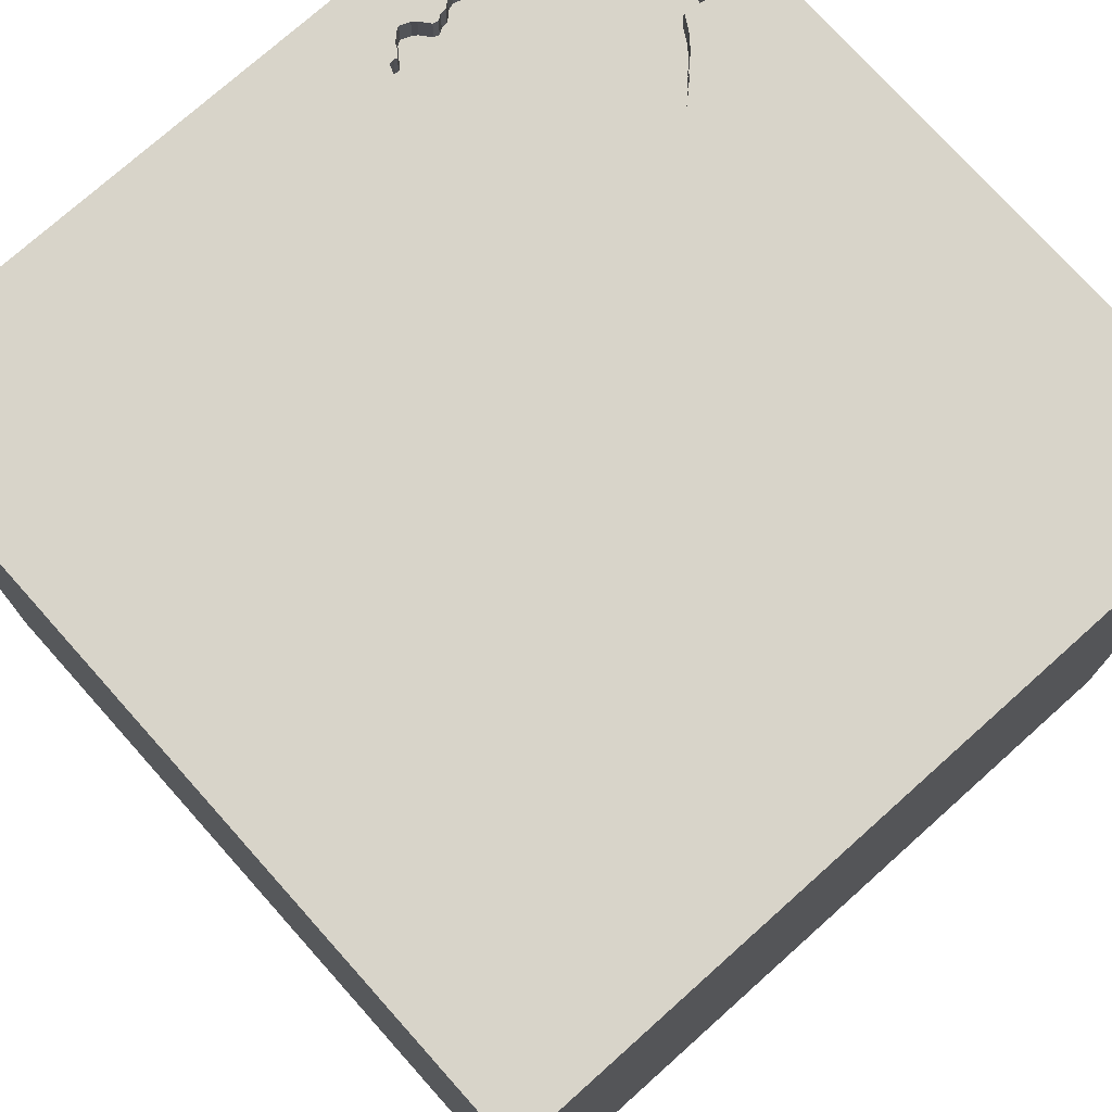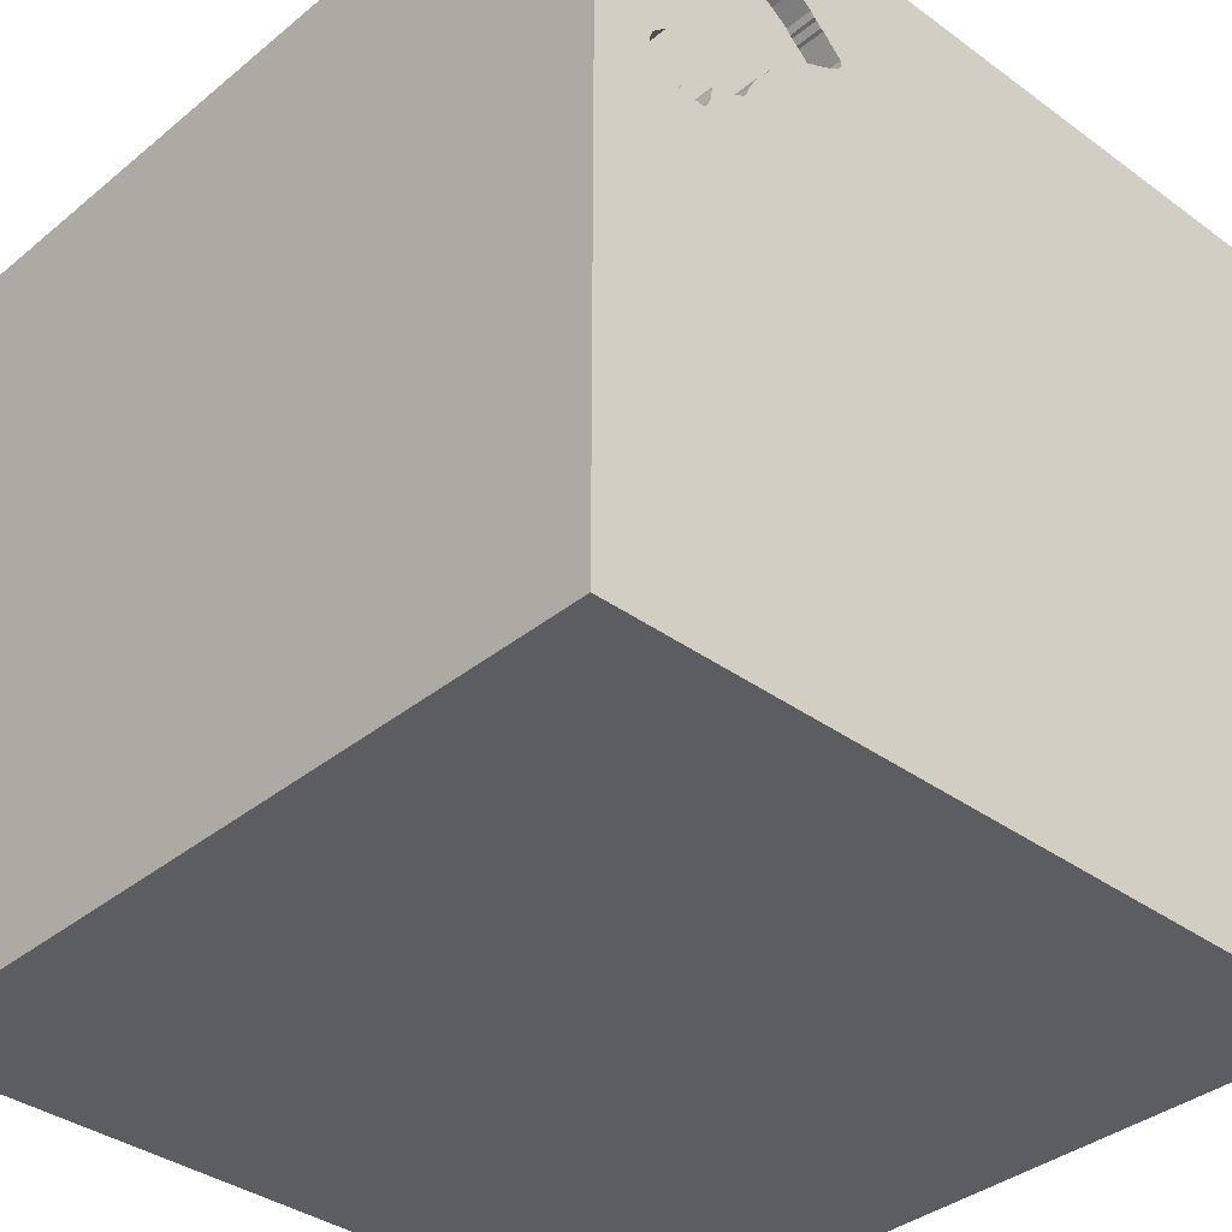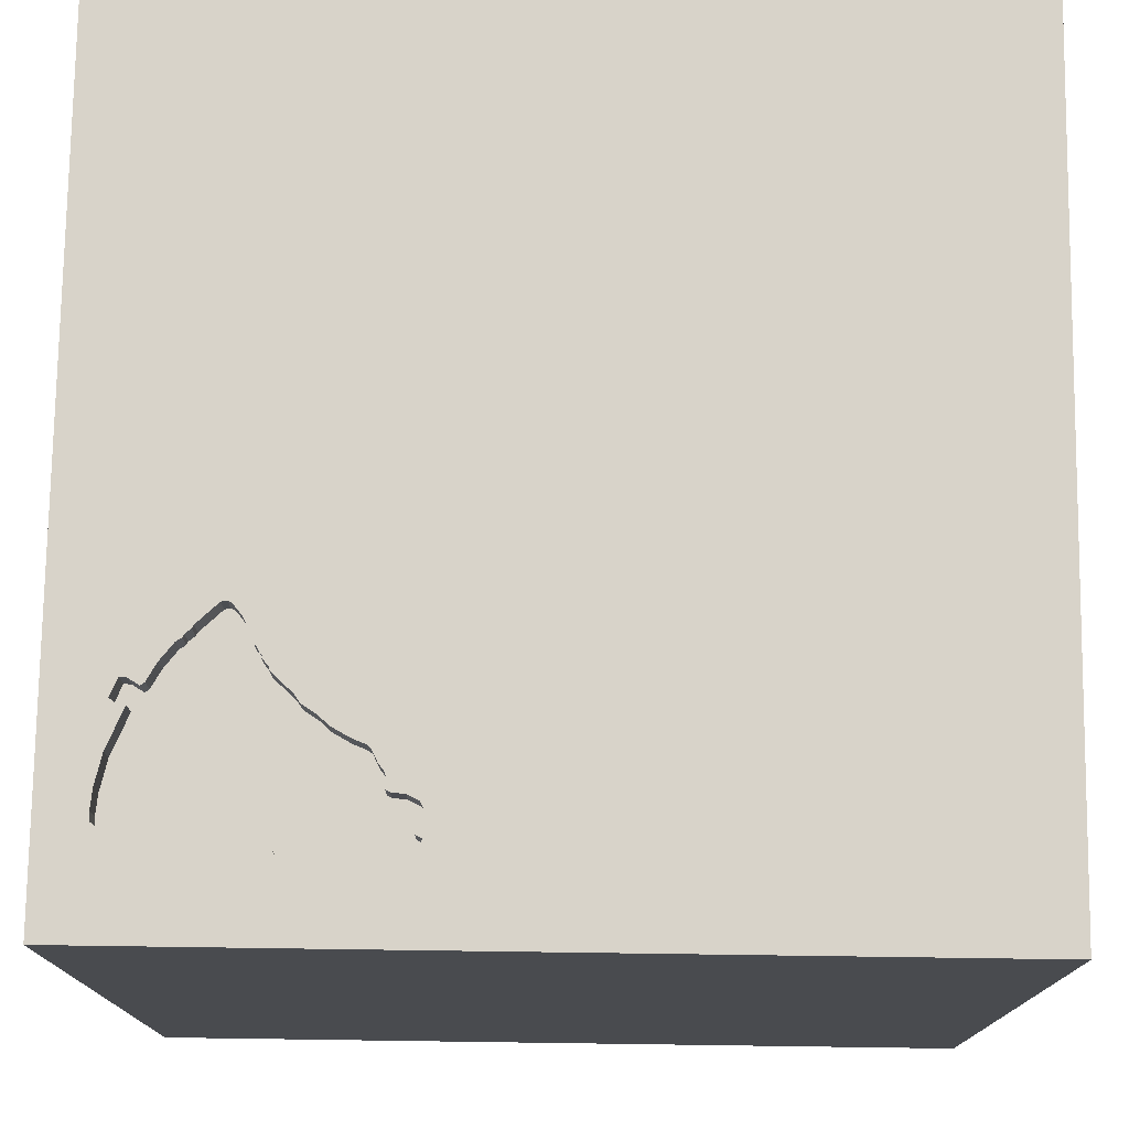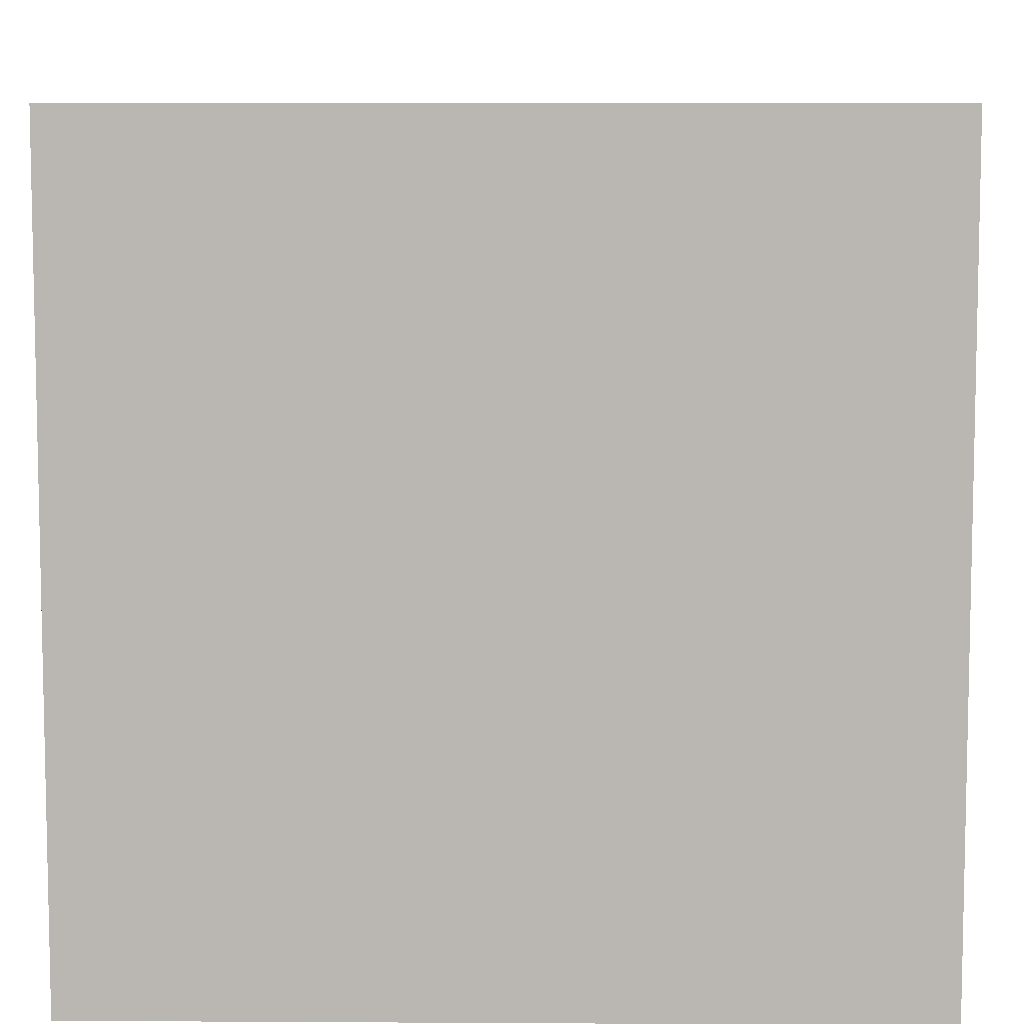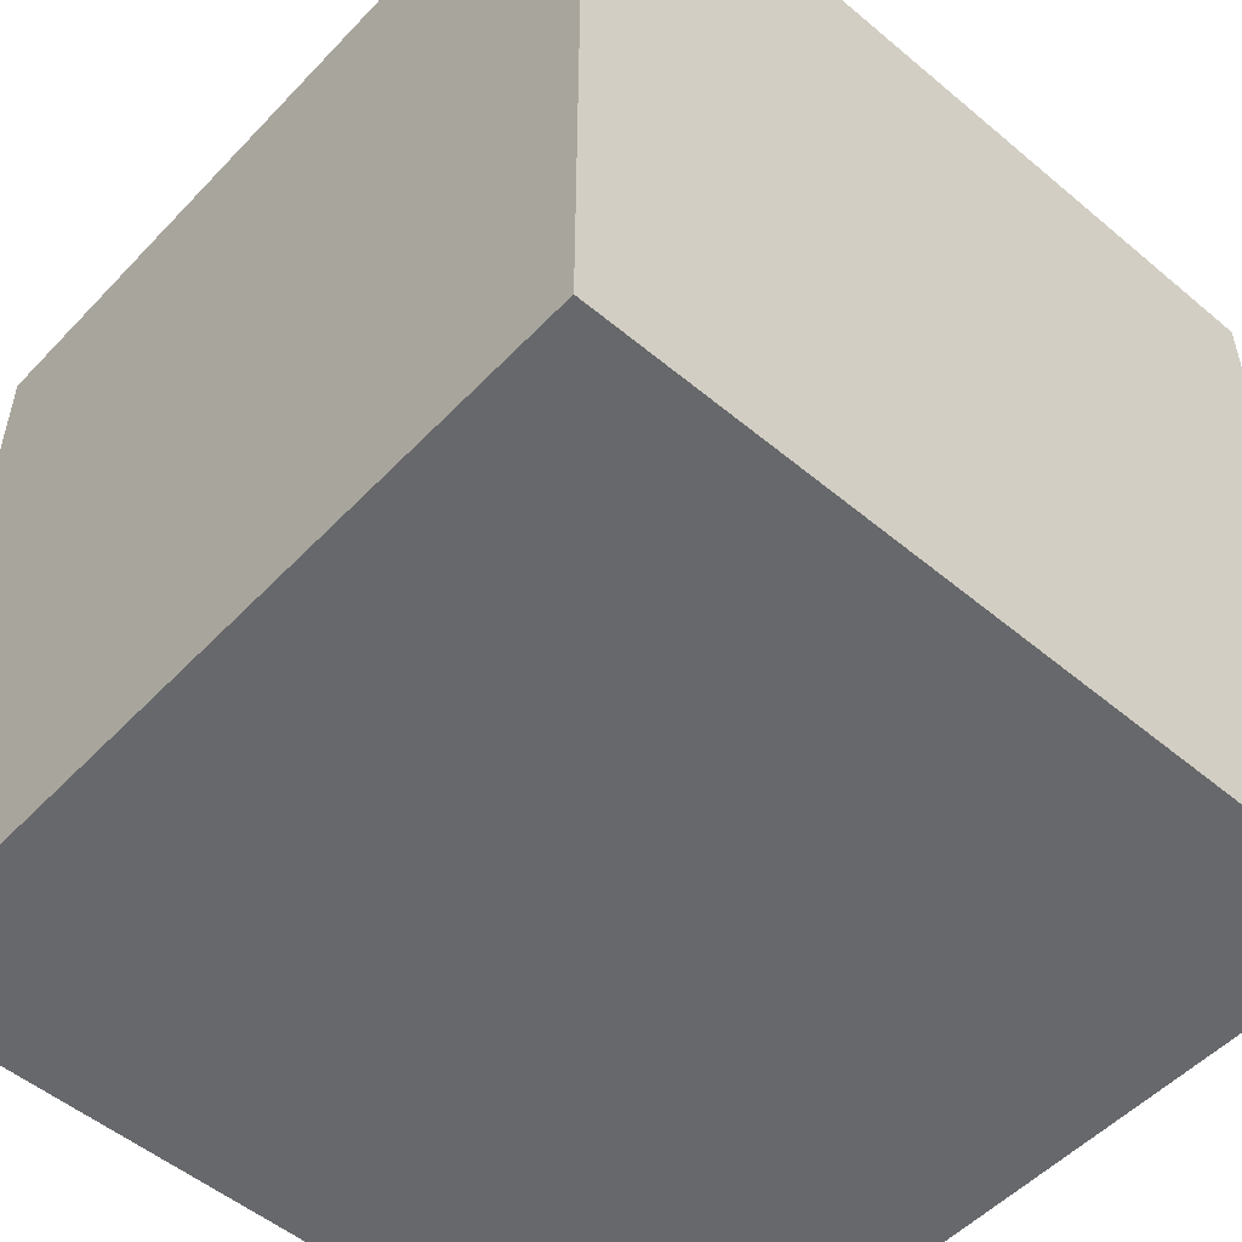
<metadata>
{"format":"obj","ext":"obj","renderer":"f3d","projection":"perspective","resolution":1024,"background":"white","views":[{"elev":75.2,"azim":-131.8,"up":"+Y"},{"elev":-36.5,"azim":136.6,"up":"+Z"},{"elev":75.9,"azim":90.8,"up":"+Y"},{"elev":7.6,"azim":0.9,"up":"+Z"},{"elev":-52.5,"azim":-42.0,"up":"+Z"}]}
</metadata>
<code>
o bell_13
v 1.149 1.5 1.333
v 1.149 1.4 1.333
v 1.182 1.5 0.9408
v 0.741 1.5 1.228
v 1.163 1.5 1.278
v 1.163 1.4 1.278
v 0.6217 1.5 1.114
v 1.243 1.5 0.78
v 1.243 1.4 0.78
v 0.6217 1.4 1.114
v 1.156 1.5 1.11
v 0.9055 1.5 0.5767
v 1.294 1.5 0.5034
v 1.294 1.4 0.5034
v 1.183 1.5 0.3867
v 0.7296 1.5 1.188
v 0.9949 1.5 0.4985
v 0.9949 1.4 0.4985
v 1.194 1.5 0.898
v 0.1696 0.1318 -1.5
v -1.094 -1.5 -0.02604
v 1.16 1.5 1.121
v 1.16 1.4 1.121
v 0.9456 1.5 1.304
v 0.9456 1.4 1.304
v 0.6271 1.5 0.8861
v 0.6271 1.4 0.8861
v 1.162 1.5 0.4118
v 1.24 1.5 0.65
v 1.269 1.5 0.4733
v 1.269 1.4 0.4733
v 0.5246 1.5 0.9383
v 1.28 1.5 0.541
v 1.28 1.4 0.541
v 1.16 1.5 1.192
v 1.165 1.5 1.083
v 0.1823 0.4818 1.5
v 0.1823 -0 1.5
v 0.1042 1.094 1.5
v 0.5208 -0.612 1.5
v 0.4427 -1.5 0.1562
v 1.5 -1.5 1.5
v 0.3906 -1.5 0.625
v 0.3906 -1.5 -0.4167
v 0.293 1.5 1.198
v 0.2474 1.5 1.5
v 0.5047 1.5 0.9547
v 0.7416 1.5 1.195
v 0.6566 1.5 1.142
v 1.162 1.5 1.224
v 1.162 1.4 1.224
v 1.268 1.5 0.5571
v 1.045 1.5 0.4964
v 1.045 1.4 0.4964
v 1.039 1.5 0.4982
v 1.262 1.5 0.4609
v 0.8532 1.5 1.265
v 0.02604 -1.094 1.5
v -0.1823 -0.4688 1.5
v -0.1562 -1.5 -0.8333
v 0 -1.5 0.05208
v -0.1042 -1.5 1.198
v -0.2083 -1.5 -1.25
v 0.6182 1.5 0.8861
v 0.9151 1.5 0.5525
v 0.9151 1.4 0.5525
v 1.192 1.5 0.9194
v 1.192 1.4 0.9194
v 1.183 1.4 0.3867
v 1.034 1.5 0.5
v 1.034 1.4 0.5
v 1.217 1.5 0.4078
v 1.068 -1.5 0.1823
v 1.5 -1.5 -1.5
v 0.6826 1.5 1.162
v 0.6826 1.4 1.162
v 1.184 1.5 0.955
v 1.184 1.4 0.955
v 0.7972 1.5 0.7476
v 0.7972 1.4 0.7476
v 0.9257 1.5 0.54
v 1.268 1.4 0.5571
v 1.234 1.5 0.8068
v 0.8028 1.5 1.279
v 0.8028 1.4 1.279
v 1.23 1.5 0.4451
v 1.23 1.4 0.4451
v 1.049 1.5 1.328
v 1.049 1.4 1.328
v 1.156 1.4 1.11
v 0.8097 1.5 1.246
v 0.8097 1.4 1.246
v 1.194 1.4 0.898
v 0.5714 1.5 1.063
v 0.5714 1.4 1.063
v 0.6306 1.5 0.8789
v 1.221 1.5 0.4185
v 1.221 1.4 0.4185
v 0.5821 1.5 1.068
v 0.5821 1.4 1.068
v 0.6182 1.4 0.8861
v 1.262 1.4 0.4609
v 1.076 1.5 0.3964
v 1.076 1.4 0.3964
v 0.9257 1.4 0.54
v 1.238 1.5 0.6268
v 1.238 1.4 0.6268
v 0.7295 1.5 1.247
v 0.7954 1.5 1.289
v 0.8607 1.5 0.6634
v 1.094 1.5 0.3873
v -0.4687 0.4167 1.5
v -0.625 -0.1562 1.5
v -0.5469 -1.5 -0.625
v -0.4687 -1.5 -0
v -1.5 -1.016 -0.1432
v -1.5 0.4167 0.1562
v -1.5 0.3125 1.094
v -1.5 0.6315 -0.4427
v -1.5 0.4687 0.638
v -1.5 1.5 -1.5
v -1.5 0.1302 -1.068
v -1.5 -0.1823 0.1562
v -1.5 -0.1823 1.146
v -1.5 0 -0.4687
v -1.5 -0.1562 0.625
v -1.5 1.25 -0.1302
v -1.5 -0.625 0.4687
v -1.5 -1.5 1.5
v -1.5 -1.5 -1.5
v -1.5 -0.4557 -0.651
v -1.5 0.8333 0.1562
v 1.267 1.5 0.6765
v 1.267 1.4 0.6765
v 1.256 1.5 0.6712
v 1.256 1.4 0.6712
v 0.9877 1.5 1.314
v 1.115 1.5 0.3889
v 1.115 1.4 0.3889
v 0.7524 1.5 1.209
v 0.7524 1.4 1.209
v 0.8783 1.5 0.6321
v 1.285 1.5 0.4857
v 1.285 1.4 0.4857
v 0.5014 1.5 0.9885
v 0.5014 1.4 0.9885
v 0.5901 1.5 1.079
v 1.166 1.5 1.239
v 0.7034 1.5 0.8392
v 0.7034 1.4 0.8392
v 0.523 1.5 1.011
v 1.094 1.4 0.3873
v 1.156 1.5 1.146
v 1.156 1.4 1.146
v 1.052 1.5 0.4821
v 1.052 1.4 0.4821
v 0.6572 1.5 0.8609
v 0.6572 1.4 0.8609
v 1.014 1.5 0.4948
v 1.014 1.4 0.4948
v 1.158 1.5 1.071
v 1.158 1.4 1.071
v 0.7706 1.5 0.7656
v 0.7706 1.4 0.7656
v 1.234 1.4 0.8068
v 0.6608 1.5 0.8627
v 0.6644 1.5 0.8644
v 0.6644 1.4 0.8644
v 1.217 1.4 0.4078
v 1.057 1.5 0.4357
v 1.24 1.4 0.65
v 1.166 1.5 1.018
v 0.6037 1.5 1.092
v 1.354 1.5 0.1562
v 1.354 1.5 0.625
v 1.117 1.5 1.335
v 1.117 1.4 1.335
v 0.5419 1.5 0.9241
v 0.5419 1.4 0.9241
v 1.232 1.5 0.617
v 1.231 1.5 0.5877
v 1.231 1.4 0.5877
v 0.6945 1.5 0.8392
v 1.5 1.5 1.5
v 1.5 1.5 -1.5
v 1.172 1.5 0.4081
v 1.172 1.4 0.4081
v 1.16 1.4 1.192
v -1.5 1.5 1.5
v -1.198 -0.1042 1.5
v 0.814 1.5 0.7219
v 1.278 1.5 0.7085
v 0.7887 1.5 1.298
v 1.182 1.4 0.9408
v 0.7887 1.4 1.298
v 1.057 1.4 0.4357
v 1.164 1.5 1.176
v 1.164 1.4 1.176
v 0.9666 1.5 0.5201
v 0.6945 1.4 0.8392
v 1.168 1.5 1.041
v 1.168 1.4 1.041
v 0.6306 1.4 0.8789
v 1.226 1.5 0.6073
v 1.226 1.4 0.6073
v 0.6537 1.5 0.8681
v 0.4977 1.5 0.969
v 0.4977 1.4 0.969
v 0.7295 1.4 1.247
v 1.166 1.5 1.217
v 1.166 1.4 1.217
v 1.166 1.4 1.018
v 1.17 1.5 1.254
v 1.17 1.4 1.254
v 1.163 1.5 1.313
v 1.163 1.4 1.313
v 0.9666 1.4 0.5201
v 0.8333 -0.2083 1.5
v 0.7262 1.5 1.272
v 1.168 1.5 1.294
v 1.158 1.5 1.133
v 1.255 1.5 0.7728
v 1.255 1.4 0.7728
v 1.168 1.4 1.294
v 0.5047 1.4 0.9547
v 1.162 1.4 0.4118
v 1.278 1.4 0.7085
v 0.8607 1.4 0.6634
v 0.7574 1.5 1.285
v 0.8324 1.5 0.6939
v 0.8324 1.4 0.6939
v 1.187 1.5 0.9301
v 0.6289 1.5 0.8825
v 1.165 1.4 1.083
v 0.9807 1.5 0.5093
v 0.6537 1.4 0.8681
v 0.7416 1.4 1.195
v 1.223 1.5 0.8104
v 1.223 1.4 0.8104
v 1.215 1.5 0.4292
v 1.215 1.4 0.4292
v 0.8959 1.5 0.6008
v 0.8959 1.4 0.6008
v 0.9375 1.5 1.354
v 0.6091 1.5 1.095
v 0.6091 1.4 1.095
v 0.5983 1.5 1.089
v 0.5983 1.4 1.089
v 1.22 1.5 0.4006
v 1.22 1.4 0.4006
v 1.163 1.5 1.056
v 0.7262 1.4 1.272
f 189 124 129
f 129 190 189
f 124 128 129
f 62 42 129
f 189 118 124
f 124 126 128
f 129 42 58
f 128 116 129
f 129 130 21
f 58 59 129
f 59 113 129
f 113 190 129
f 116 130 129
f 118 126 124
f 21 115 129
f 129 43 62
f 126 123 128
f 128 123 116
f 113 189 190
f 118 120 126
f 43 42 62
f 42 40 58
f 58 40 59
f 59 38 113
f 113 112 189
f 189 120 118
f 21 114 115
f 129 61 43
f 123 131 116
f 116 131 130
f 130 114 21
f 115 61 129
f 120 123 126
f 38 112 113
f 120 117 123
f 61 41 43
f 40 38 59
f 123 125 131
f 114 61 115
f 38 37 112
f 114 44 61
f 42 218 40
f 120 132 117
f 189 132 120
f 117 125 123
f 41 73 43
f 218 38 40
f 37 189 112
f 117 119 125
f 60 44 114
f 44 41 61
f 73 42 43
f 130 63 114
f 189 127 132
f 125 122 131
f 63 60 114
f 37 39 189
f 132 119 117
f 122 130 131
f 218 37 38
f 218 184 37
f 121 127 189
f 119 122 125
f 60 74 44
f 41 74 73
f 121 189 45
f 44 74 41
f 45 189 46
f 127 119 132
f 122 121 130
f 20 130 121
f 42 184 218
f 184 39 37
f 39 46 189
f 63 74 60
f 185 121 45
f 119 121 122
f 127 121 119
f 130 74 63
f 74 42 73
f 184 42 185
f 74 185 42
f 184 46 39
f 185 45 47
f 65 185 47
f 45 151 145
f 45 145 207
f 45 207 47
f 20 74 130
f 193 45 46
f 75 49 45
f 45 16 75
f 45 147 99
f 94 151 45
f 45 99 94
f 45 193 219
f 219 108 16
f 45 219 16
f 45 49 7
f 247 147 45
f 245 173 247
f 45 7 245
f 45 245 247
f 65 47 32
f 166 167 183
f 96 206 157
f 157 166 183
f 183 149 65
f 65 32 178
f 26 233 96
f 157 183 65
f 65 178 64
f 64 26 96
f 96 157 65
f 65 64 96
f 244 193 46
f 193 229 219
f 4 140 48
f 16 108 4
f 16 4 48
f 79 191 65
f 65 149 163
f 65 163 79
f 193 244 24
f 24 57 109
f 109 193 24
f 65 191 230
f 242 12 65
f 110 142 242
f 65 230 110
f 110 242 65
f 185 65 81
f 1 244 46
f 84 109 57
f 57 91 84
f 24 244 137
f 88 137 244
f 244 1 176
f 244 176 88
f 185 81 199
f 138 28 185
f 199 235 17
f 111 138 185
f 159 70 55
f 159 55 53
f 103 111 185
f 159 53 155
f 103 185 199
f 103 199 17
f 103 17 159
f 159 155 170
f 170 103 159
f 184 1 46
f 213 5 220
f 215 1 184
f 220 215 184
f 184 153 197
f 210 50 148
f 197 35 210
f 213 220 184
f 184 197 210
f 210 148 213
f 184 210 213
f 185 28 186
f 240 86 174
f 97 240 174
f 185 186 15
f 174 185 15
f 72 97 174
f 174 15 249
f 174 249 72
f 153 184 67
f 67 221 153
f 13 175 174
f 174 86 56
f 143 13 174
f 56 30 143
f 174 56 143
f 22 221 67
f 67 3 77
f 77 172 201
f 201 251 161
f 22 67 77
f 36 11 22
f 201 161 36
f 36 22 77
f 77 201 36
f 184 174 175
f 106 29 175
f 204 180 106
f 175 13 33
f 204 106 175
f 52 181 204
f 175 33 52
f 175 52 204
f 185 20 121
f 67 175 19
f 67 232 3
f 185 174 184
f 29 135 133
f 133 192 175
f 29 133 175
f 185 74 20
f 184 175 67
f 83 238 19
f 175 192 222
f 83 19 175
f 222 8 83
f 175 222 83
f 105 66 217
f 81 65 66
f 66 105 81
f 105 217 81
f 243 217 66
f 65 12 66
f 199 81 217
f 243 71 217
f 12 242 243
f 243 66 12
f 235 199 217
f 217 18 235
f 205 71 243
f 217 71 18
f 242 142 243
f 17 235 18
f 205 54 71
f 243 171 205
f 18 71 160
f 142 110 228
f 228 243 142
f 159 17 18
f 18 160 159
f 205 182 54
f 55 70 71
f 71 54 55
f 239 171 243
f 205 171 107
f 160 71 159
f 243 228 239
f 182 205 181
f 54 182 156
f 53 55 54
f 70 159 71
f 9 171 239
f 180 204 205
f 205 107 180
f 107 171 29
f 29 106 107
f 228 93 239
f 110 230 231
f 231 228 110
f 204 181 205
f 155 53 54
f 54 156 155
f 226 156 182
f 171 9 136
f 239 165 9
f 106 180 107
f 93 228 231
f 19 238 239
f 239 93 19
f 230 191 231
f 181 52 82
f 82 182 181
f 226 196 156
f 87 226 182
f 135 29 171
f 171 136 135
f 9 227 136
f 165 239 83
f 83 8 9
f 9 165 83
f 93 231 80
f 238 83 239
f 80 231 191
f 191 79 80
f 182 82 87
f 170 155 156
f 156 196 170
f 139 196 226
f 87 241 226
f 9 223 227
f 136 227 134
f 8 222 9
f 93 80 194
f 93 68 19
f 79 163 80
f 87 82 31
f 52 33 34
f 34 82 52
f 104 196 139
f 28 138 139
f 139 226 28
f 86 240 241
f 241 87 86
f 226 241 187
f 133 135 136
f 136 134 133
f 223 9 222
f 227 223 192
f 192 133 134
f 134 227 192
f 194 68 93
f 80 212 194
f 67 19 68
f 164 80 163
f 87 31 102
f 82 34 31
f 33 13 34
f 196 104 170
f 139 152 104
f 240 97 241
f 186 28 226
f 226 187 186
f 187 241 169
f 222 192 223
f 232 67 68
f 68 194 232
f 80 164 212
f 194 212 78
f 163 149 164
f 87 102 86
f 102 31 56
f 31 34 144
f 14 34 13
f 103 170 104
f 138 111 152
f 152 139 138
f 111 103 104
f 104 152 111
f 98 241 97
f 69 187 169
f 98 169 241
f 3 232 194
f 150 212 164
f 77 3 194
f 194 78 77
f 172 77 78
f 78 212 172
f 150 164 149
f 56 86 102
f 30 56 31
f 143 30 31
f 31 144 143
f 34 14 144
f 13 143 14
f 187 69 186
f 169 250 69
f 97 72 169
f 169 98 97
f 237 212 150
f 149 183 150
f 144 14 143
f 15 186 69
f 72 249 250
f 250 169 72
f 69 250 15
f 162 212 237
f 237 150 76
f 201 172 212
f 212 202 201
f 200 150 183
f 249 15 250
f 212 162 202
f 237 92 162
f 237 76 16
f 16 48 237
f 150 168 76
f 168 150 200
f 183 167 200
f 251 201 202
f 202 162 251
f 92 237 141
f 92 90 162
f 76 75 16
f 168 246 76
f 168 200 167
f 161 251 162
f 92 141 209
f 48 140 141
f 141 237 48
f 90 92 25
f 162 90 234
f 76 10 49
f 49 75 76
f 27 246 168
f 76 246 10
f 167 166 168
f 36 161 162
f 162 234 36
f 85 92 209
f 4 108 209
f 209 141 4
f 140 4 141
f 154 90 25
f 25 92 57
f 57 24 25
f 11 36 234
f 234 90 11
f 7 49 10
f 27 100 246
f 236 27 168
f 10 246 7
f 166 157 158
f 158 168 166
f 84 91 92
f 92 85 84
f 209 252 85
f 154 23 90
f 188 154 25
f 92 91 57
f 25 24 137
f 100 27 101
f 246 100 248
f 27 236 203
f 158 236 168
f 245 7 246
f 157 206 158
f 108 219 252
f 252 209 108
f 195 85 252
f 221 22 23
f 23 154 221
f 22 11 90
f 90 23 22
f 154 188 198
f 25 89 188
f 137 88 89
f 89 25 137
f 100 101 95
f 101 27 64
f 173 245 246
f 246 248 173
f 147 247 248
f 248 100 147
f 233 26 27
f 27 203 233
f 203 236 96
f 236 158 206
f 85 195 109
f 109 84 85
f 219 229 252
f 195 252 229
f 229 193 195
f 154 153 221
f 154 198 153
f 198 188 197
f 51 188 89
f 94 99 100
f 100 95 94
f 179 95 101
f 26 64 27
f 247 173 248
f 100 99 147
f 96 233 203
f 206 96 236
f 193 109 195
f 197 153 198
f 35 197 188
f 188 51 211
f 51 89 6
f 88 176 177
f 177 89 88
f 179 146 95
f 64 178 179
f 179 101 64
f 188 211 35
f 211 51 210
f 6 214 51
f 6 89 177
f 151 94 95
f 95 146 151
f 146 179 225
f 179 178 32
f 210 35 211
f 50 210 51
f 214 6 213
f 148 50 51
f 51 214 148
f 177 216 6
f 2 177 176
f 176 1 2
f 146 145 151
f 225 208 146
f 225 179 32
f 32 47 225
f 5 213 6
f 213 148 214
f 216 177 2
f 216 224 6
f 146 208 145
f 47 207 208
f 208 225 47
f 220 5 6
f 6 224 220
f 1 215 216
f 216 2 1
f 224 216 220
f 207 145 208
f 215 220 216

</code>
